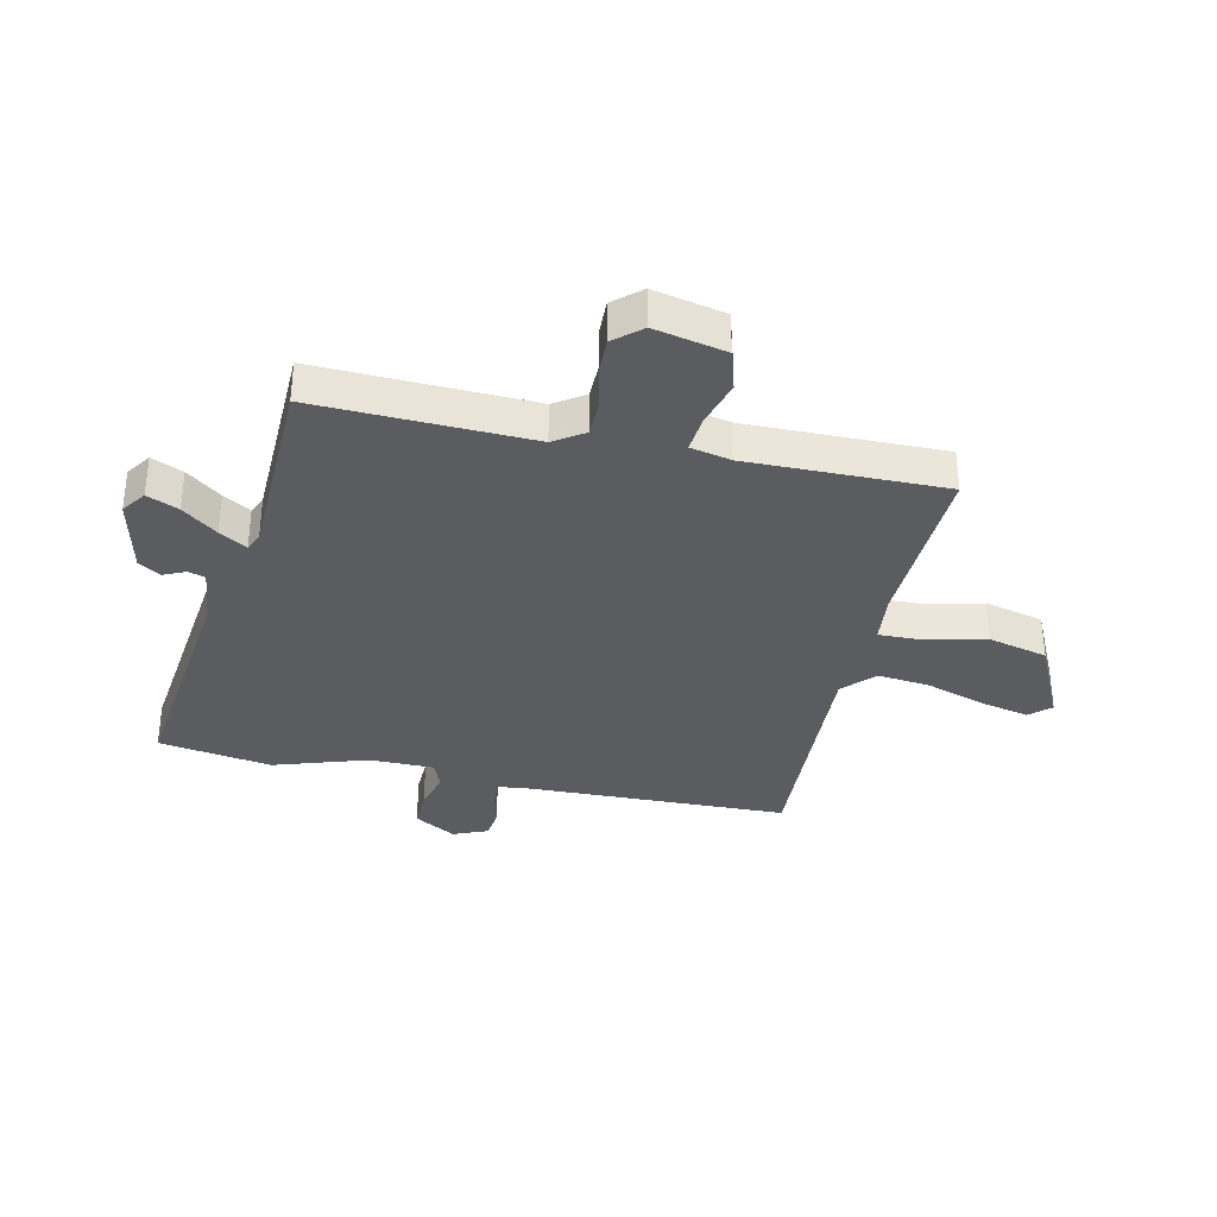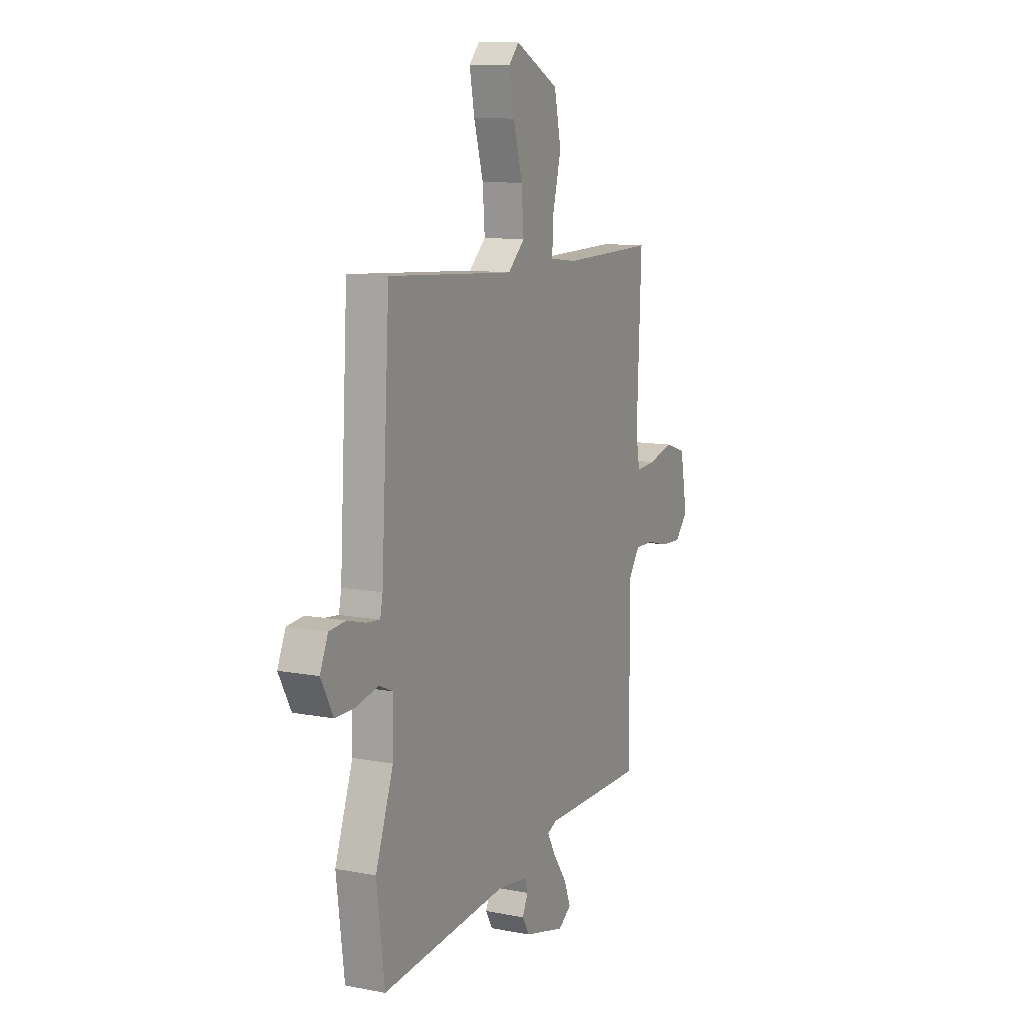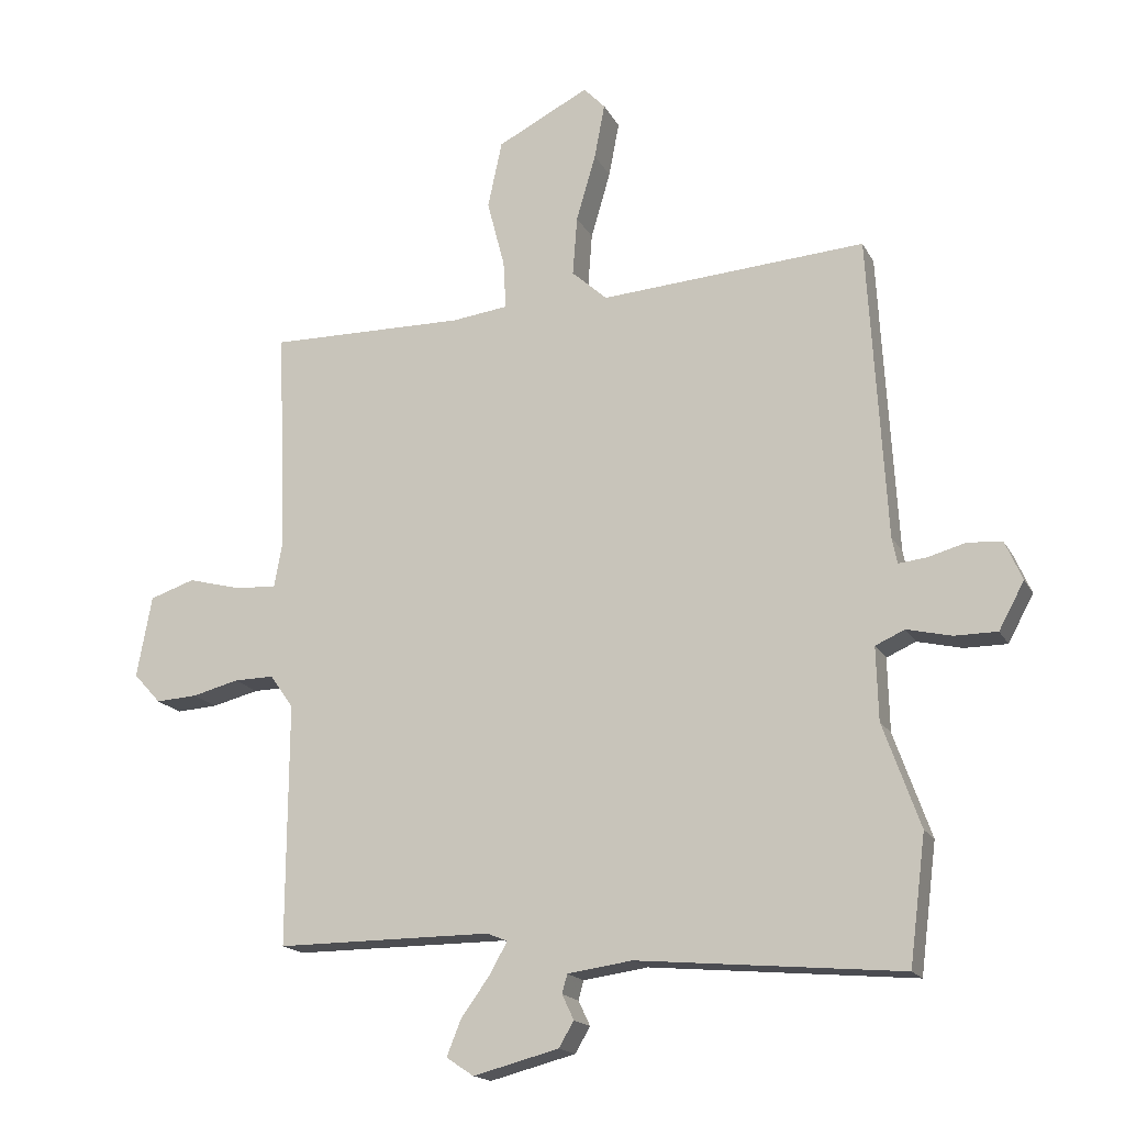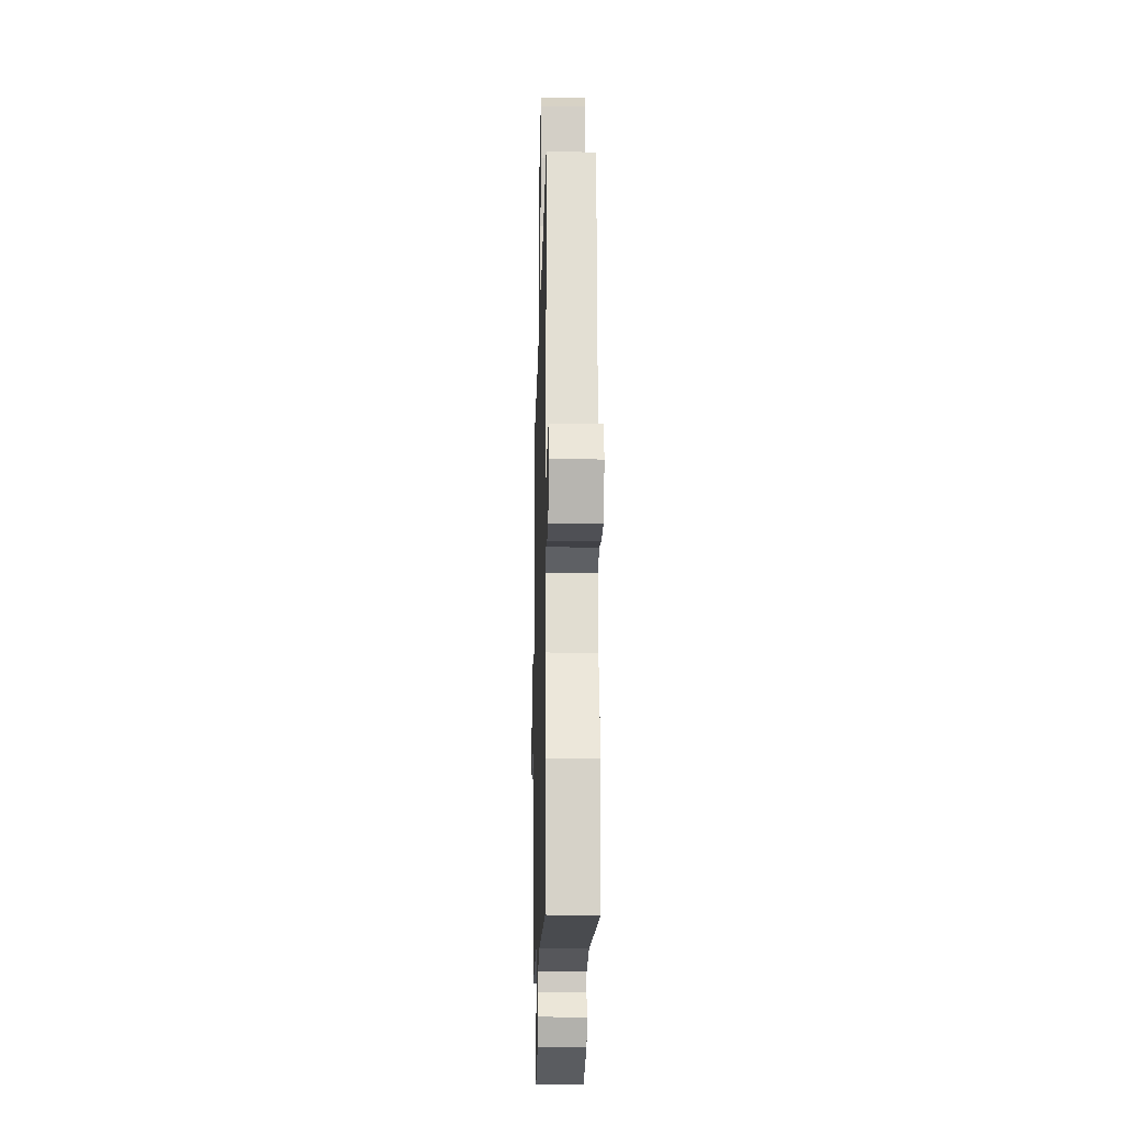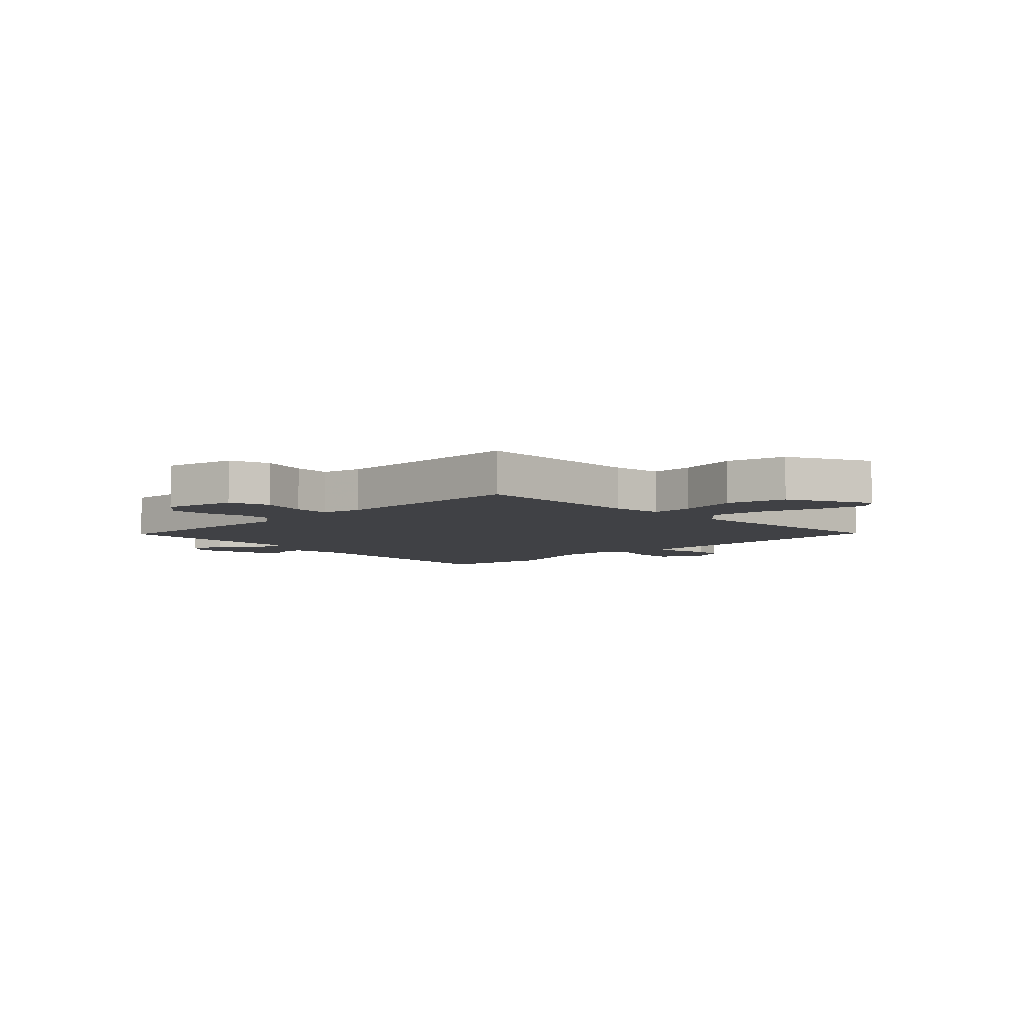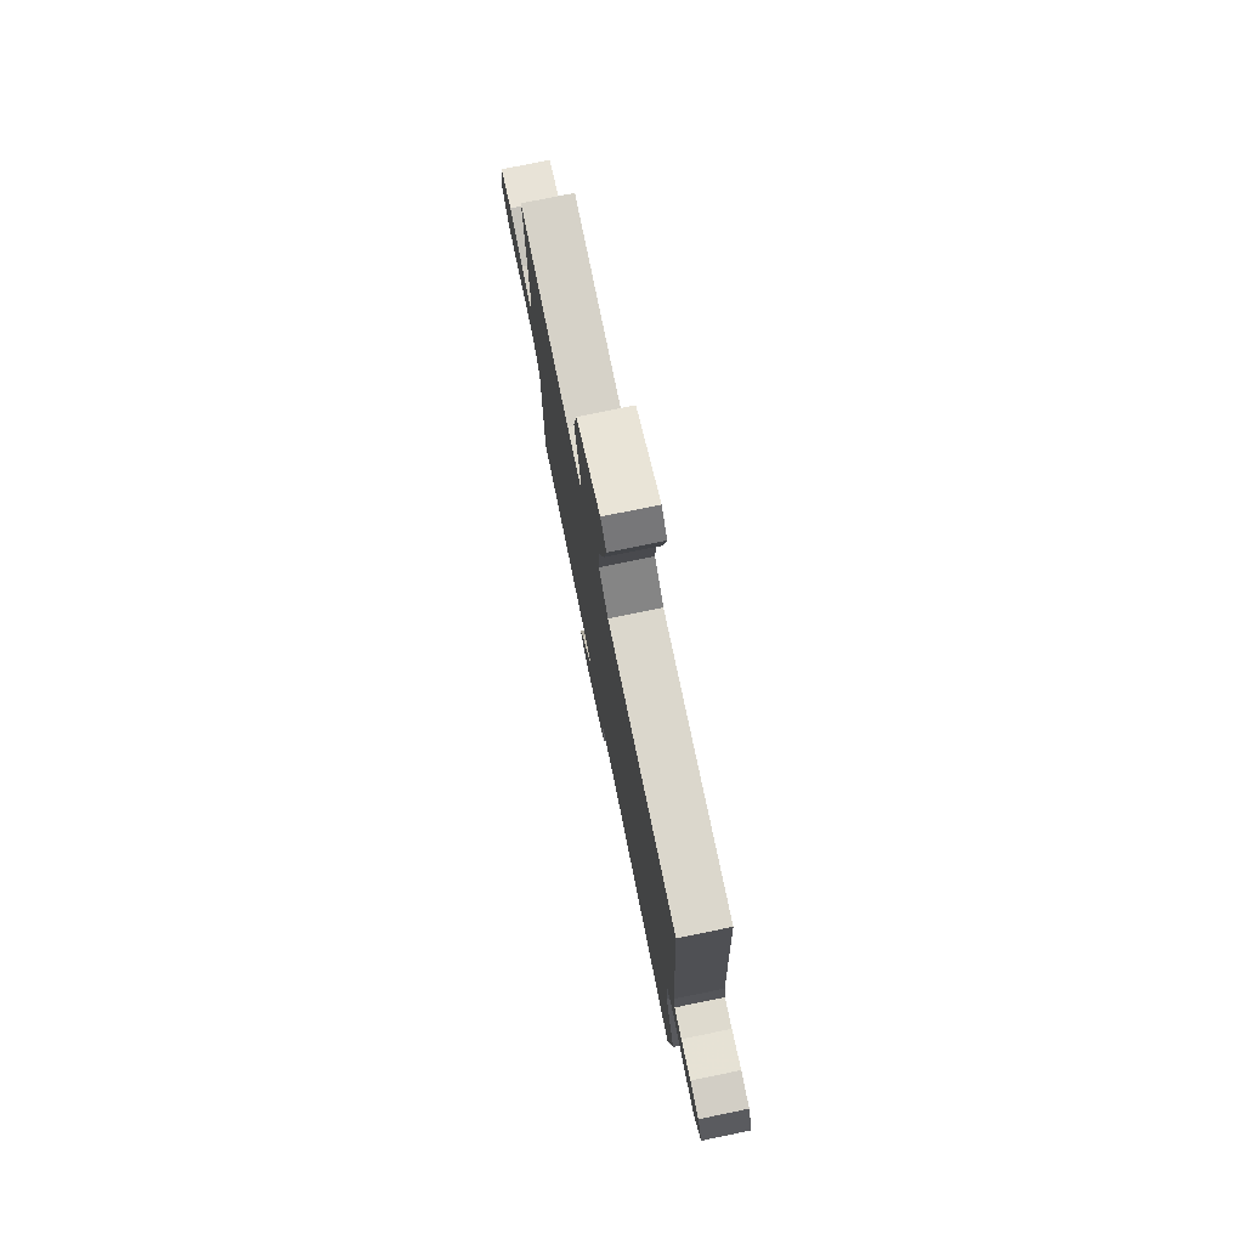
<metadata>
{"format":"obj","ext":"obj","renderer":"f3d","projection":"perspective","resolution":1024,"background":"white","views":[{"elev":-34.7,"azim":-104.1,"up":"+Y"},{"elev":11.0,"azim":115.5,"up":"+Z"},{"elev":-17.1,"azim":20.0,"up":"+Z"},{"elev":-19.3,"azim":88.5,"up":"+Z"},{"elev":-5.8,"azim":-46.6,"up":"+Y"},{"elev":77.1,"azim":78.4,"up":"+Z"}]}
</metadata>
<code>
v -0.467 0.07 -0.496
v -0.465 0.07 -0.126
v -0.501 0.07 -0.075
v -0.562 0.07 -0.076
v -0.633 0.07 -0.094
v -0.697 0.07 -0.098
v -0.739 0.07 -0.052
v -0.716 0.07 0.073
v -0.647 0.07 0.096
v -0.566 0.07 0.075
v -0.502 0.07 0.071
v -0.489 0.07 0.141
v -0.503 0.07 0.482
v -0.201 0.07 0.478
v -0.115 0.07 0.489
v -0.119 0.07 0.563
v -0.146 0.07 0.667
v -0.124 0.07 0.77
v 0.017 0.07 0.842
v 0.05 0.07 0.807
v 0.034 0.07 0.723
v 0.004 0.07 0.62
v -0.003 0.07 0.529
v 0.051 0.07 0.48
v 0.458 0.07 0.509
v 0.485 0.07 0.044
v 0.493 0.07 0.004
v 0.537 0.07 0.009
v 0.595 0.07 0.025
v 0.647 0.07 0.02
v 0.673 0.07 -0.039
v 0.634 0.07 -0.111
v 0.568 0.07 -0.111
v 0.5 0.07 -0.095
v 0.455 0.07 -0.115
v 0.458 0.07 -0.227
v 0.515 0.07 -0.386
v 0.49 0.07 -0.582
v 0.086 0.07 -0.546
v -0.013 0.07 -0.56
v -0.021 0.07 -0.589
v -0.003 0.07 -0.627
v -0.026 0.07 -0.666
v -0.157 0.07 -0.7
v -0.199 0.07 -0.672
v -0.177 0.07 -0.617
v -0.133 0.07 -0.556
v -0.106 0.07 -0.508
v -0.137 0.07 -0.495
v -0.467 0 -0.496
v -0.465 0 -0.126
v -0.501 0 -0.075
v -0.562 0 -0.076
v -0.633 0 -0.094
v -0.697 0 -0.098
v -0.739 0 -0.052
v -0.716 0 0.073
v -0.647 0 0.096
v -0.566 0 0.075
v -0.502 0 0.071
v -0.489 0 0.141
v -0.503 0 0.482
v -0.201 0 0.478
v -0.115 0 0.489
v -0.119 0 0.563
v -0.146 0 0.667
v -0.124 0 0.77
v 0.017 0 0.842
v 0.05 0 0.807
v 0.034 0 0.723
v 0.004 0 0.62
v -0.003 0 0.529
v 0.051 0 0.48
v 0.458 0 0.509
v 0.485 0 0.044
v 0.493 0 0.004
v 0.537 0 0.009
v 0.595 0 0.025
v 0.647 0 0.02
v 0.673 0 -0.039
v 0.634 0 -0.111
v 0.568 0 -0.111
v 0.5 0 -0.095
v 0.455 0 -0.115
v 0.458 0 -0.227
v 0.515 0 -0.386
v 0.49 0 -0.582
v 0.086 0 -0.546
v -0.013 0 -0.56
v -0.021 0 -0.589
v -0.003 0 -0.627
v -0.026 0 -0.666
v -0.157 0 -0.7
v -0.199 0 -0.672
v -0.177 0 -0.617
v -0.133 0 -0.556
v -0.106 0 -0.508
v -0.137 0 -0.495
f 44 45 46 47
f 44 47 48
f 41 42 43 44
f 40 41 44 48
f 39 40 48
f 36 37 38 39
f 35 36 39 48
f 31 32 33 34
f 29 30 31 34
f 28 29 34 35
f 27 28 35 48
f 24 25 26
f 23 24 26 27
f 19 20 21 22
f 19 22 23
f 16 17 18 19
f 15 16 19 23
f 12 13 14
f 11 12 14 15
f 7 8 9 10
f 7 10 11
f 4 5 6 7
f 3 4 7 11
f 2 3 11 15
f 49 1 2 15
f 27 48 49
f 15 23 27 49
f 96 95 94 93
f 97 96 93
f 93 92 91 90
f 97 93 90 89
f 97 89 88
f 88 87 86 85
f 97 88 85 84
f 83 82 81 80
f 83 80 79 78
f 84 83 78 77
f 97 84 77 76
f 75 74 73
f 76 75 73 72
f 71 70 69 68
f 72 71 68
f 68 67 66 65
f 72 68 65 64
f 63 62 61
f 64 63 61 60
f 59 58 57 56
f 60 59 56
f 56 55 54 53
f 60 56 53 52
f 64 60 52 51
f 64 51 50 98
f 98 97 76
f 98 76 72 64
f 1 50 51 2
f 2 51 52 3
f 3 52 53 4
f 4 53 54 5
f 5 54 55 6
f 6 55 56 7
f 7 56 57 8
f 8 57 58 9
f 9 58 59 10
f 10 59 60 11
f 11 60 61 12
f 12 61 62 13
f 13 62 63 14
f 14 63 64 15
f 15 64 65 16
f 16 65 66 17
f 17 66 67 18
f 18 67 68 19
f 19 68 69 20
f 20 69 70 21
f 21 70 71 22
f 22 71 72 23
f 23 72 73 24
f 24 73 74 25
f 25 74 75 26
f 26 75 76 27
f 27 76 77 28
f 28 77 78 29
f 29 78 79 30
f 30 79 80 31
f 31 80 81 32
f 32 81 82 33
f 33 82 83 34
f 34 83 84 35
f 35 84 85 36
f 36 85 86 37
f 37 86 87 38
f 38 87 88 39
f 39 88 89 40
f 40 89 90 41
f 41 90 91 42
f 42 91 92 43
f 43 92 93 44
f 44 93 94 45
f 45 94 95 46
f 46 95 96 47
f 47 96 97 48
f 48 97 98 49
f 49 98 50 1

</code>
